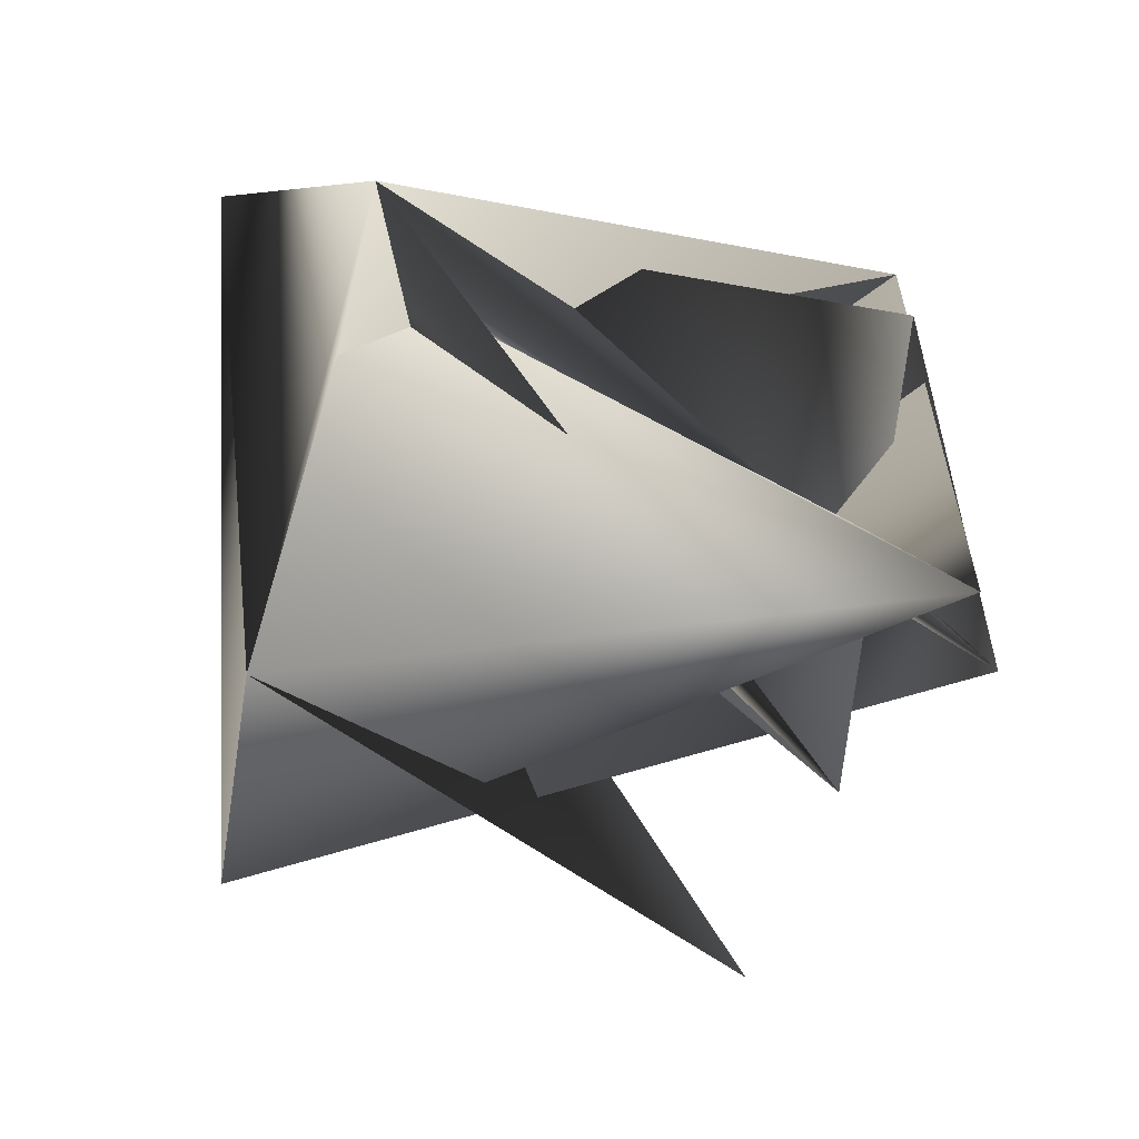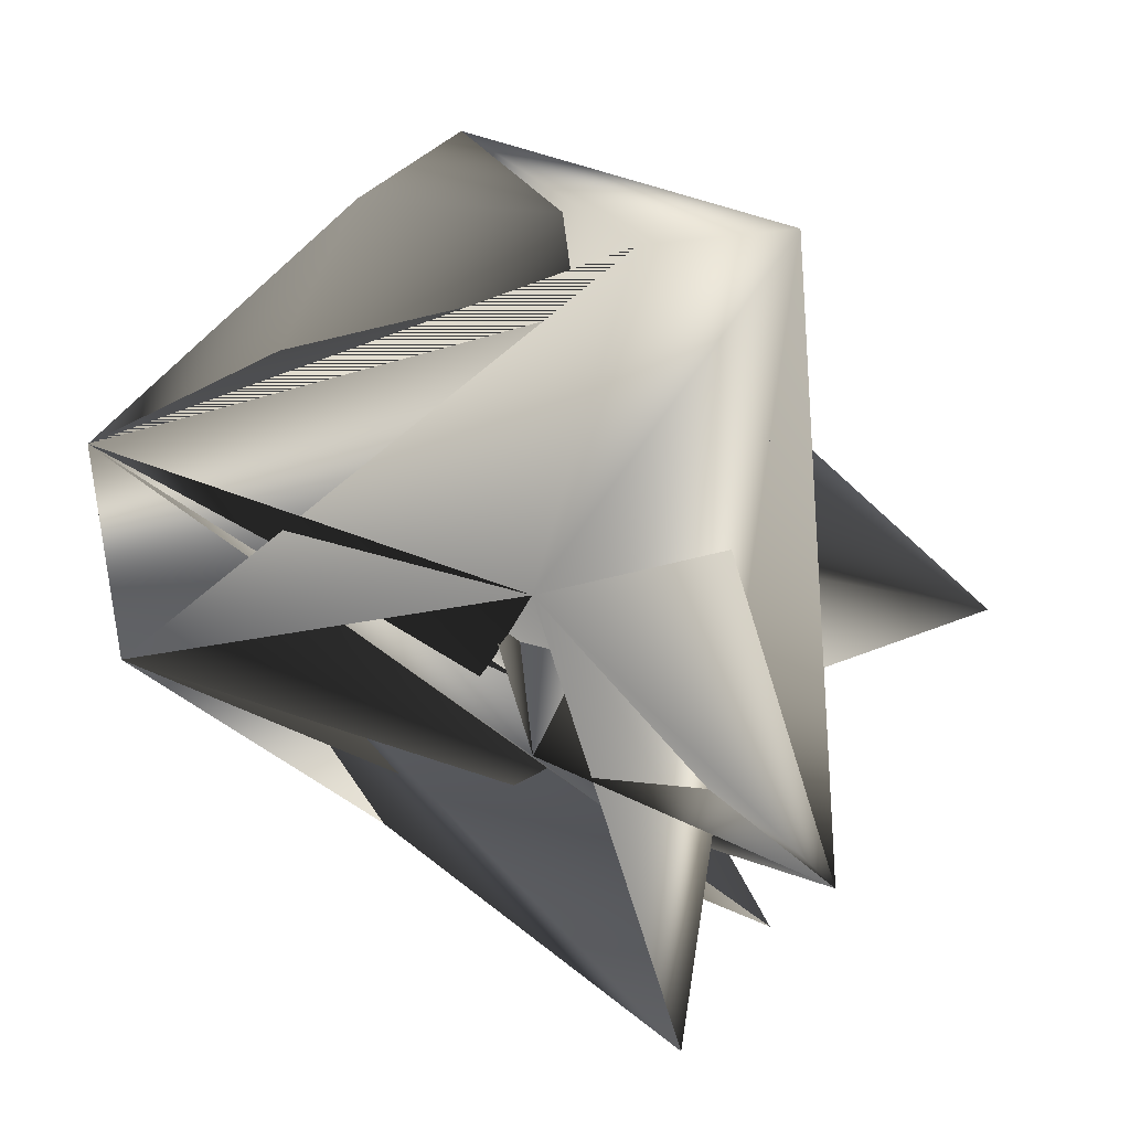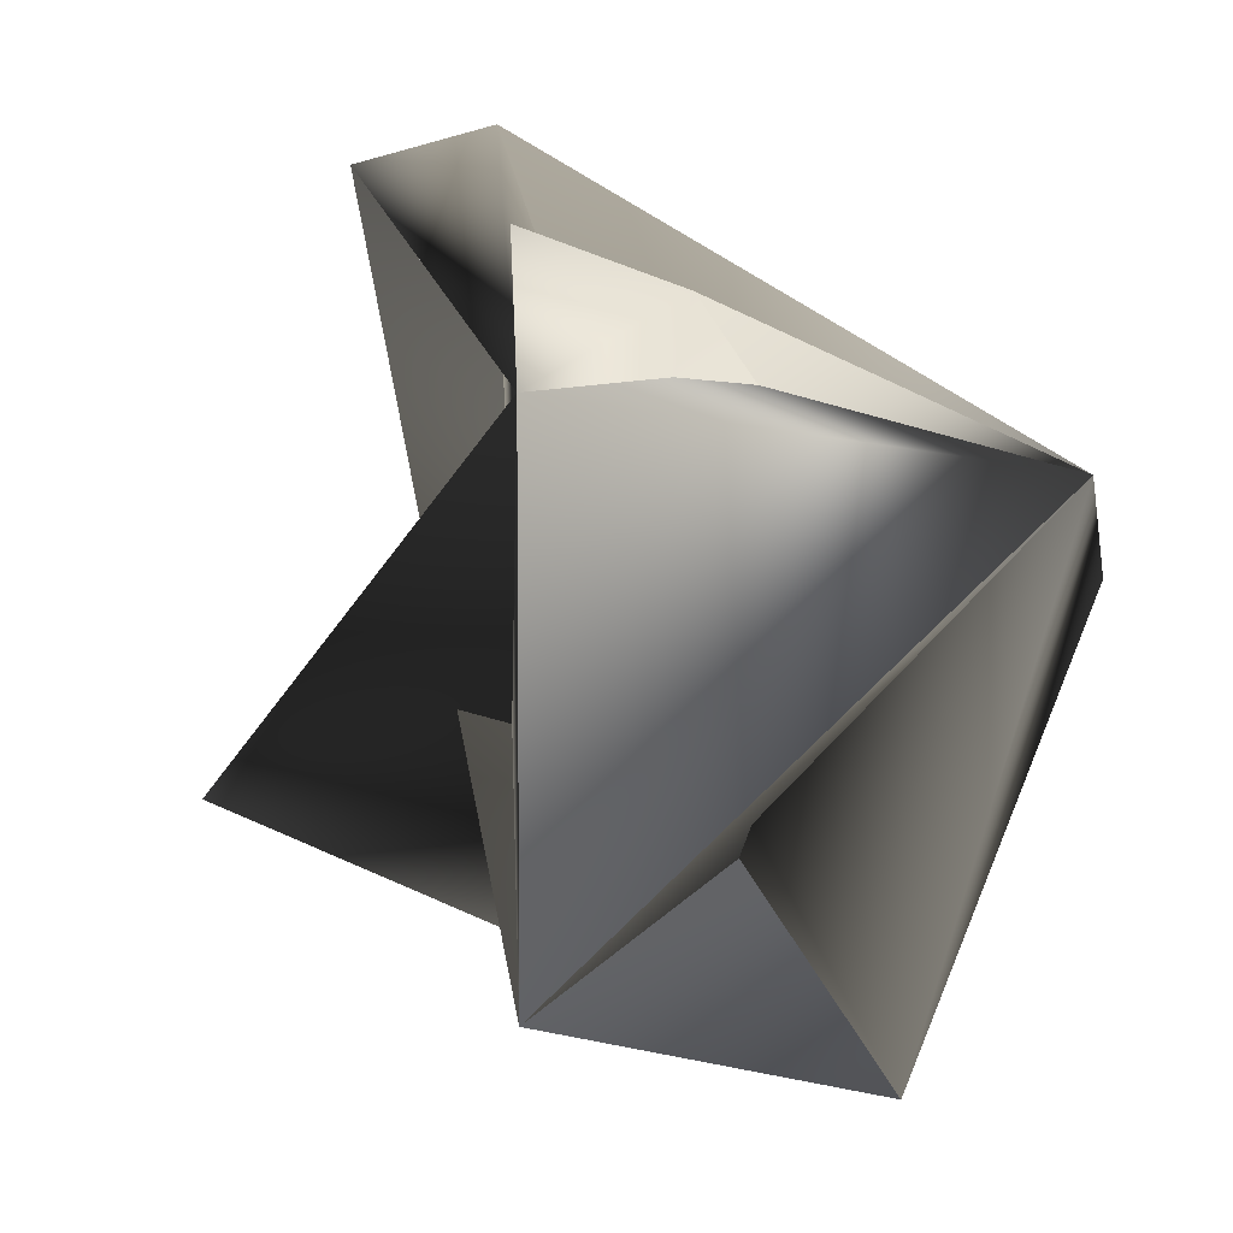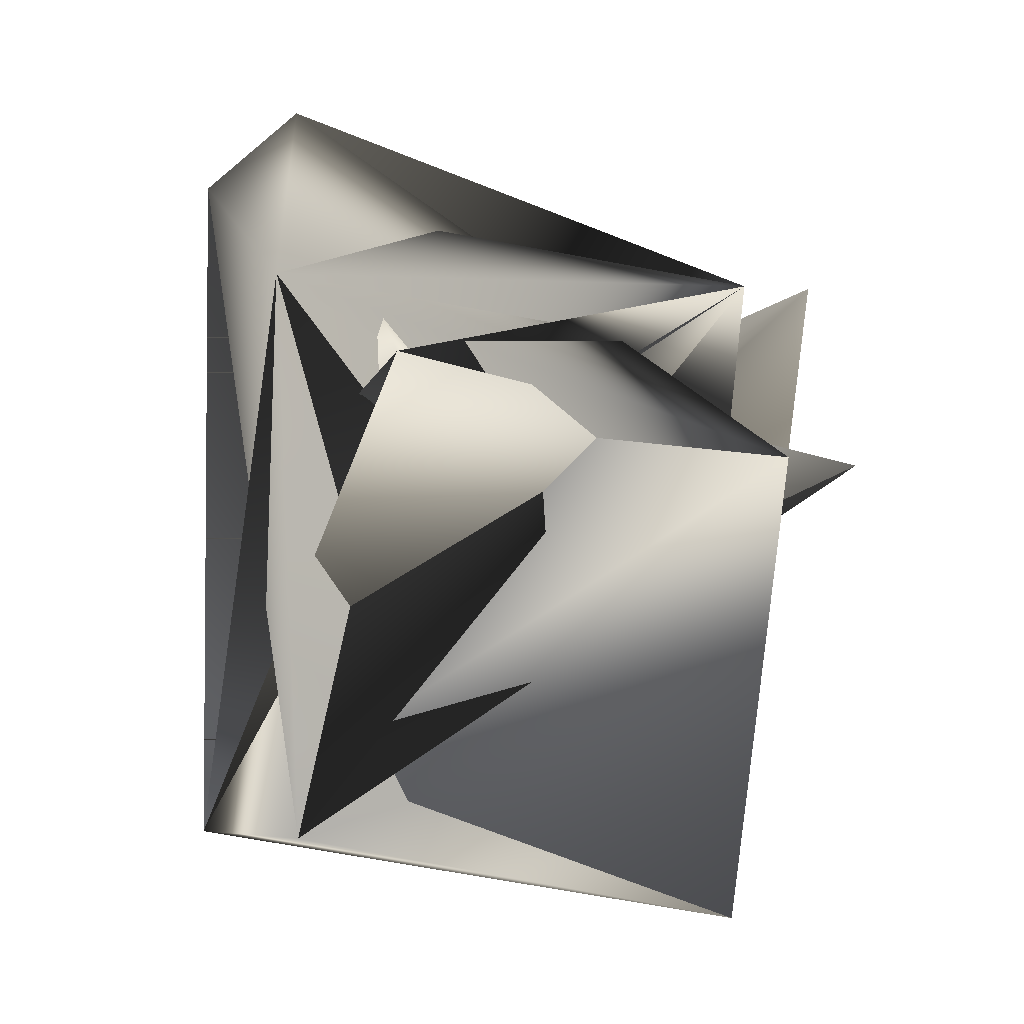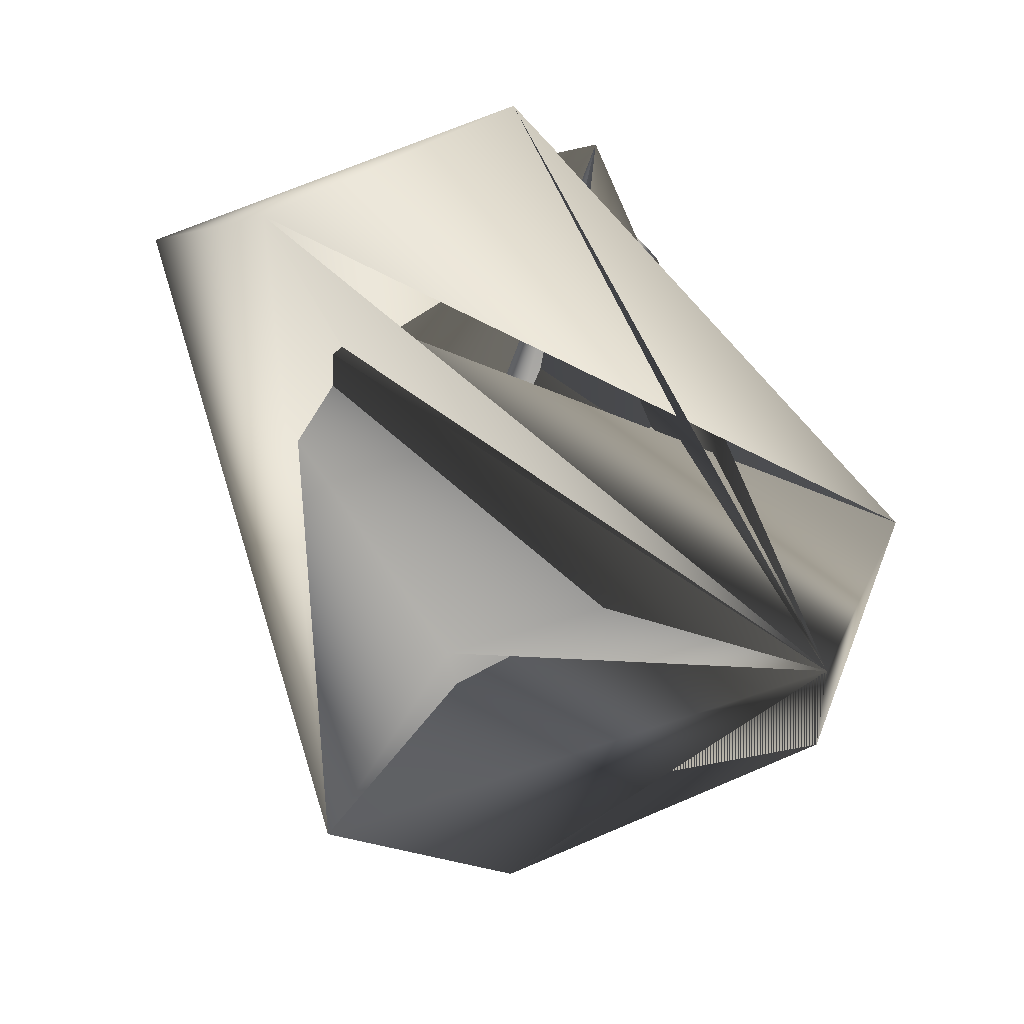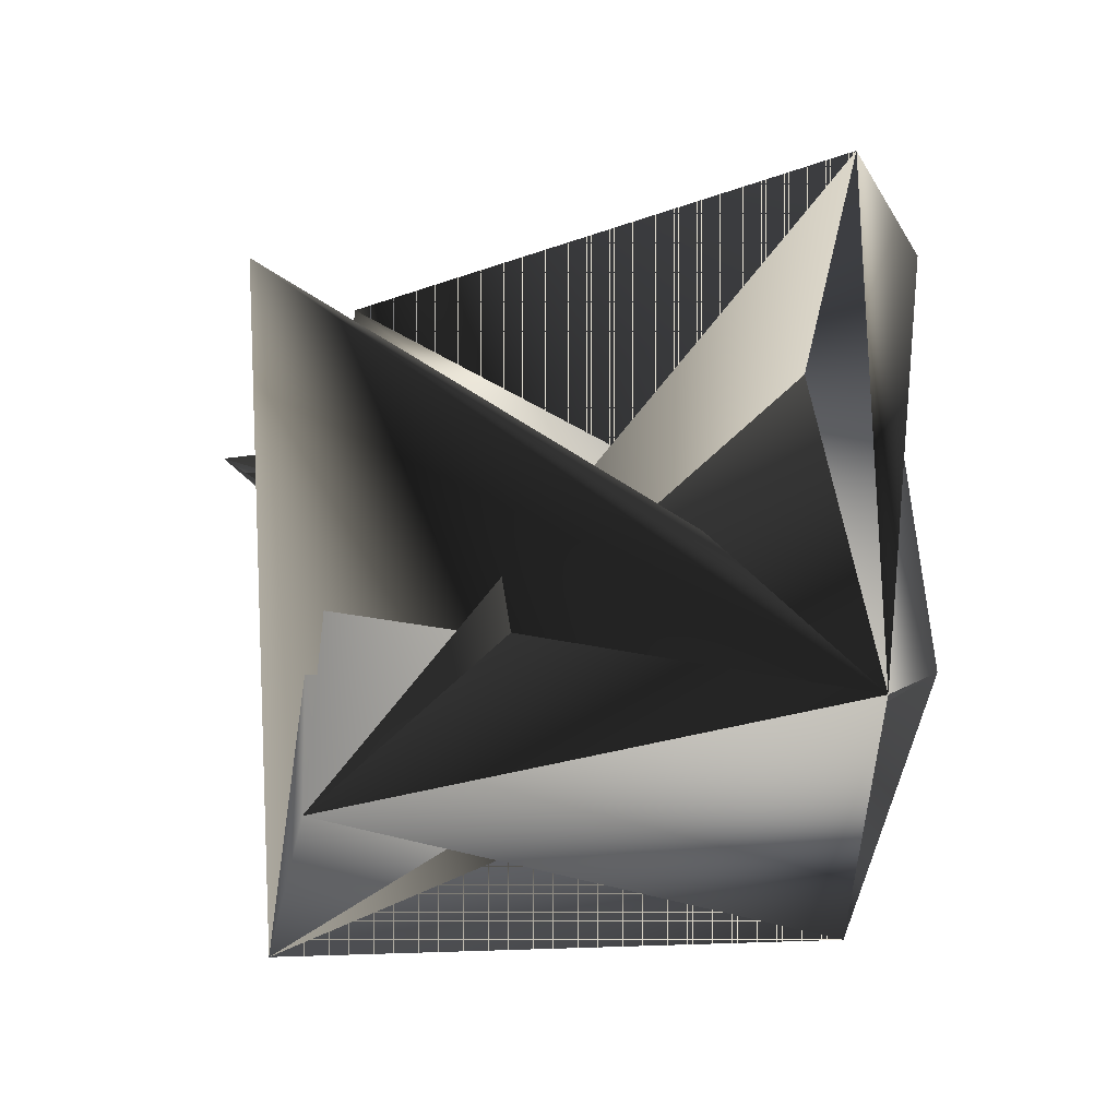
<metadata>
{"format":"obj","ext":"obj","renderer":"f3d","projection":"perspective","resolution":1024,"background":"white","views":[{"elev":-69.5,"azim":107.7,"up":"+Z"},{"elev":27.8,"azim":164.6,"up":"+Z"},{"elev":-70.0,"azim":15.5,"up":"+Y"},{"elev":54.8,"azim":128.8,"up":"+Y"},{"elev":-10.0,"azim":35.3,"up":"+Y"},{"elev":-50.1,"azim":-60.3,"up":"+Y"}]}
</metadata>
<code>
v -0.1945 0.2685 0.5117
v -0.2904 0.3082 0.4696
v -0.2398 0.2435 0.5753
v -0.2885 0.314 0.5914
v -0.1945 0.2413 0.5369
v -0.2669 0.3354 0.4696
v -0.2432 0.339 0.553
v -0.2417 0.2377 0.4535
v -0.287 0.2128 0.4919
v -0.2633 0.2164 0.5753
v -0.2432 0.339 0.5278
v -0.3357 0.2833 0.508
v -0.2904 0.3354 0.4949
v -0.265 0.314 0.5914
f 1 2 3
f 1 4 3
f 1 5 4
f 1 3 5
f 1 3 2
f 6 7 4
f 6 8 9
f 6 4 5
f 6 5 8
f 6 9 7
f 10 8 5
f 10 4 11
f 10 11 9
f 10 5 8
f 10 5 4
f 10 9 5
f 10 12 3
f 10 11 13
f 10 11 9
f 10 3 11
f 10 9 11
f 9 14 7
f 9 7 8
f 9 1 3
f 9 8 1
f 9 10 14
f 9 3 10
f 9 14 10
f 9 4 5
f 9 11 4
f 9 10 13
f 9 5 14
f 9 13 11
f 14 7 1
f 14 1 13
f 14 4 7
f 14 10 4
f 14 13 7
f 14 8 10
f 14 5 9
f 14 9 8
f 12 8 5
f 12 10 8
f 12 5 3
f 7 5 8
f 7 13 5
f 7 9 1
f 2 1 5
f 2 11 3
f 2 5 11
f 2 3 1
f 1 8 5
f 1 5 13
f 1 9 5
f 4 10 3
f 4 5 13
f 4 13 5
f 11 5 9

</code>
